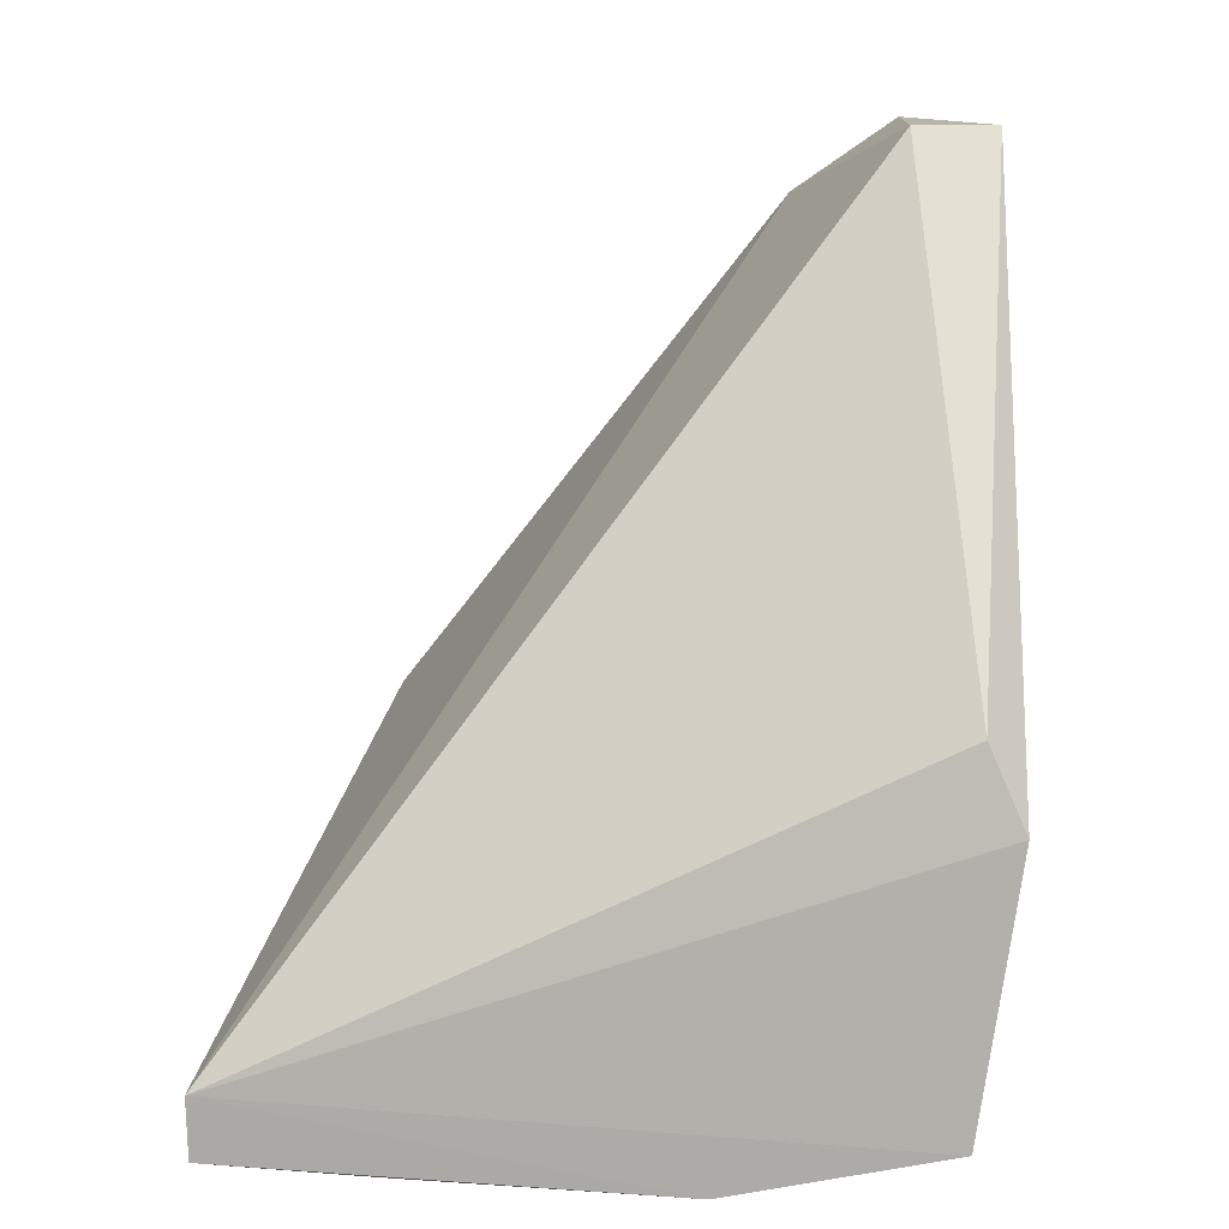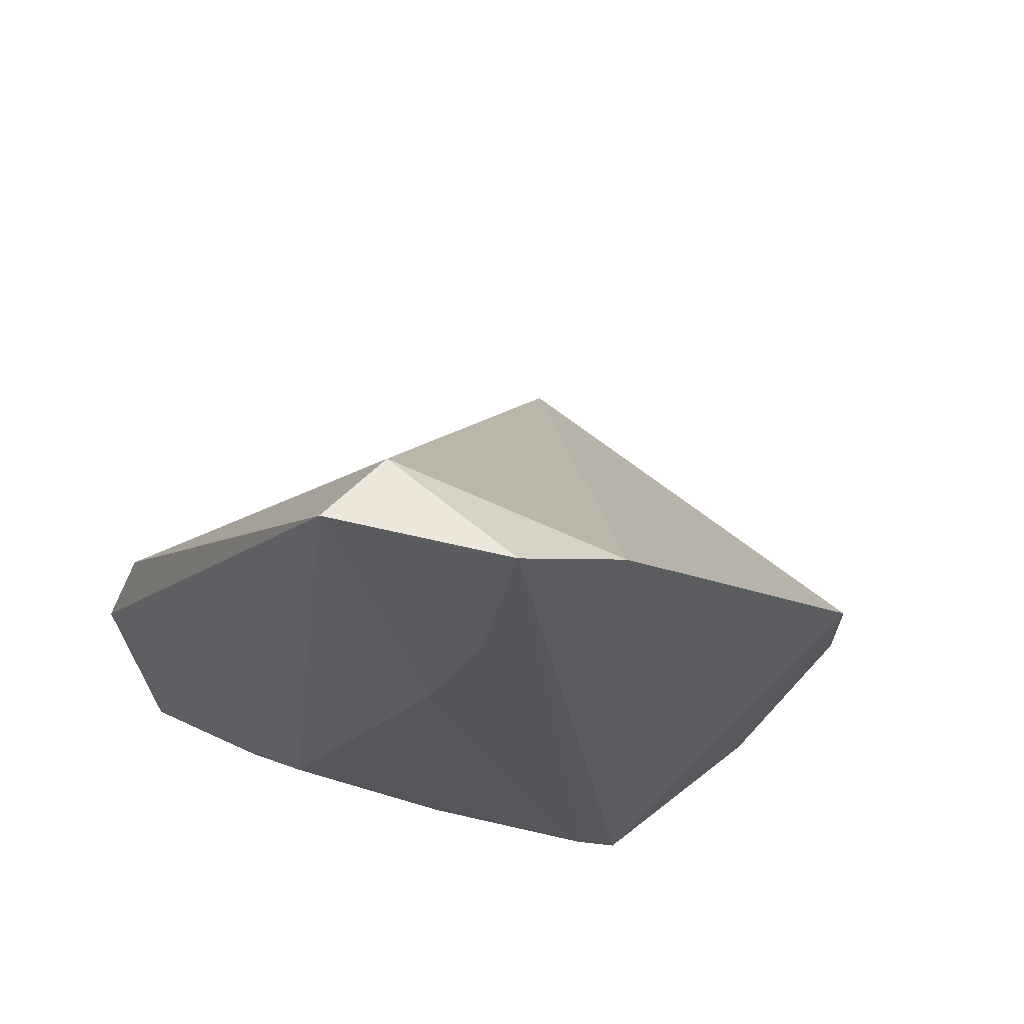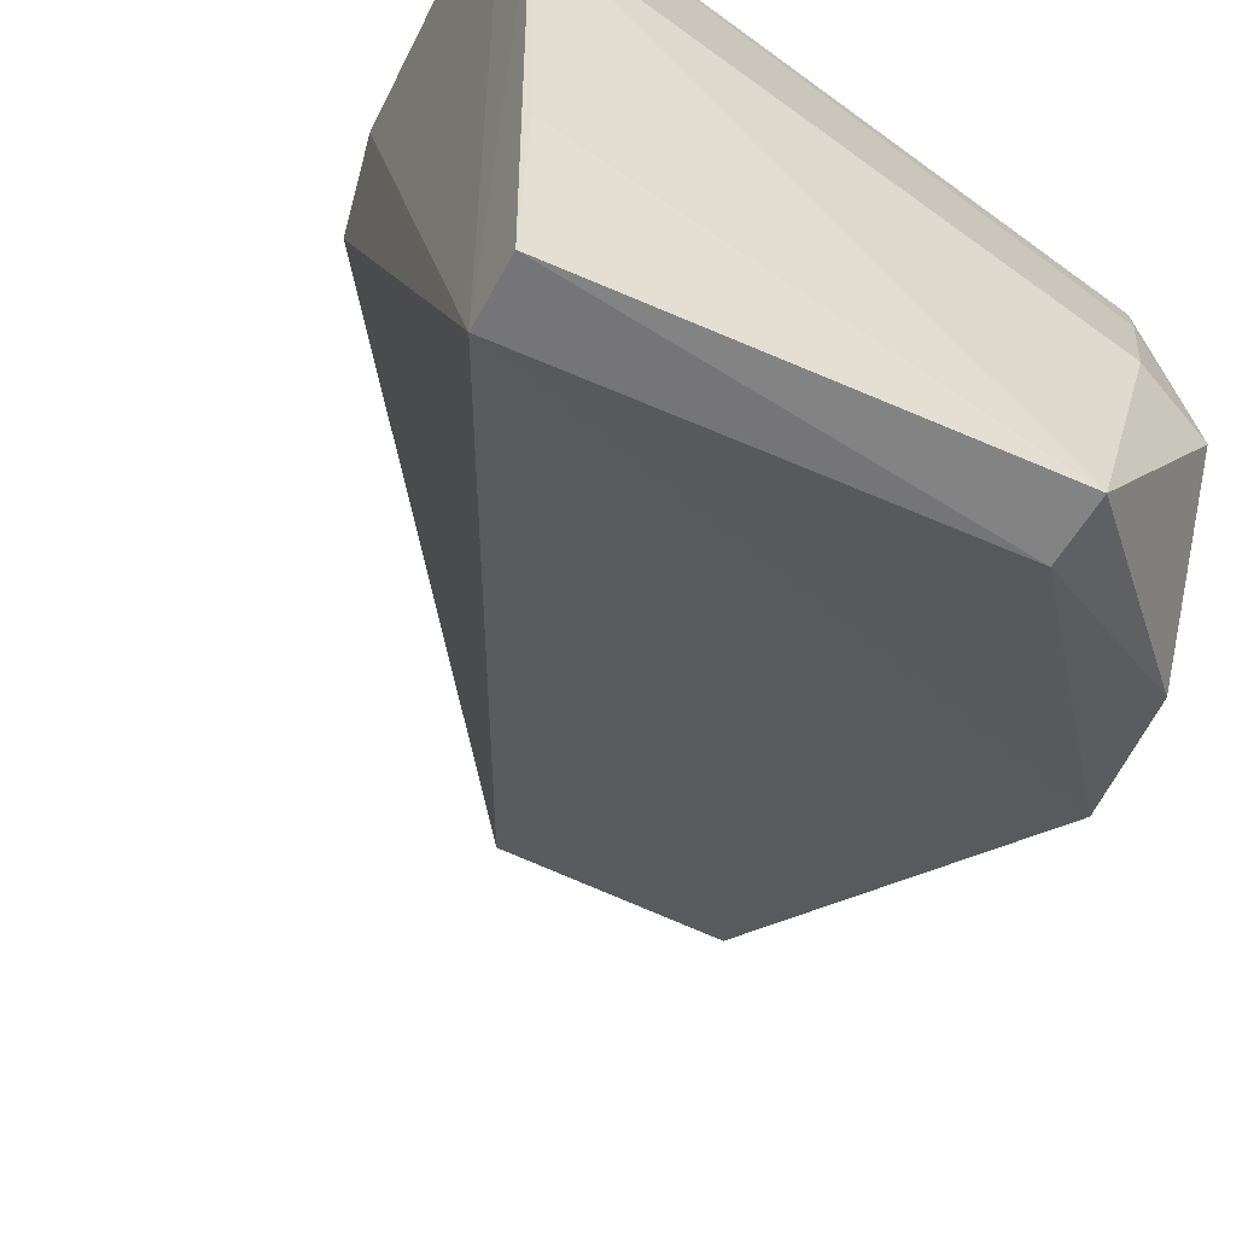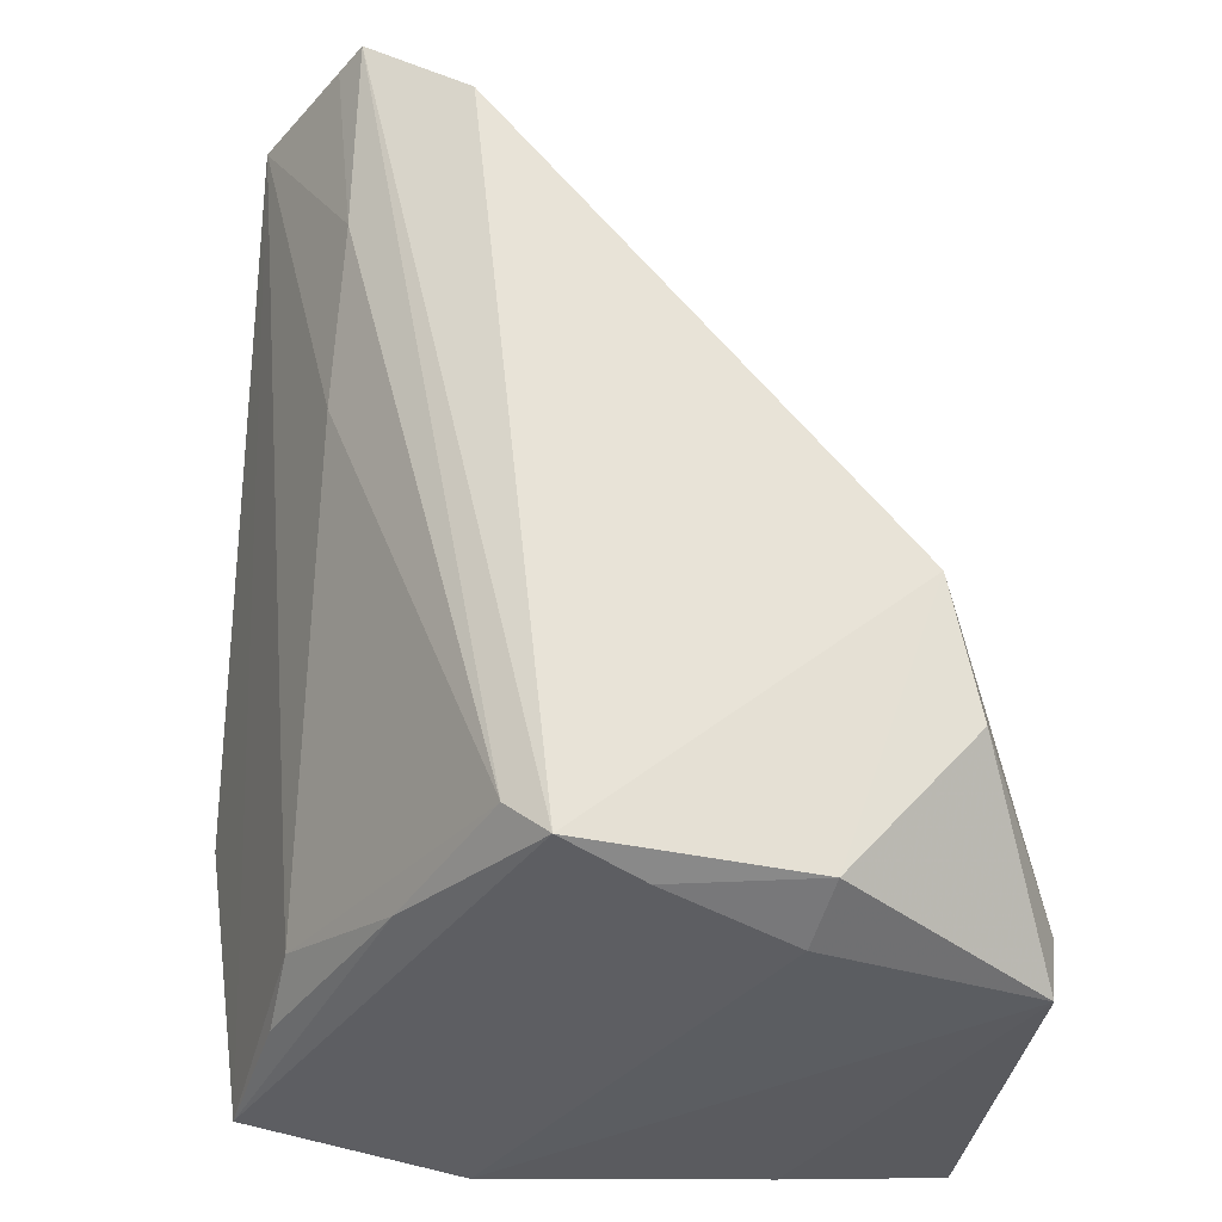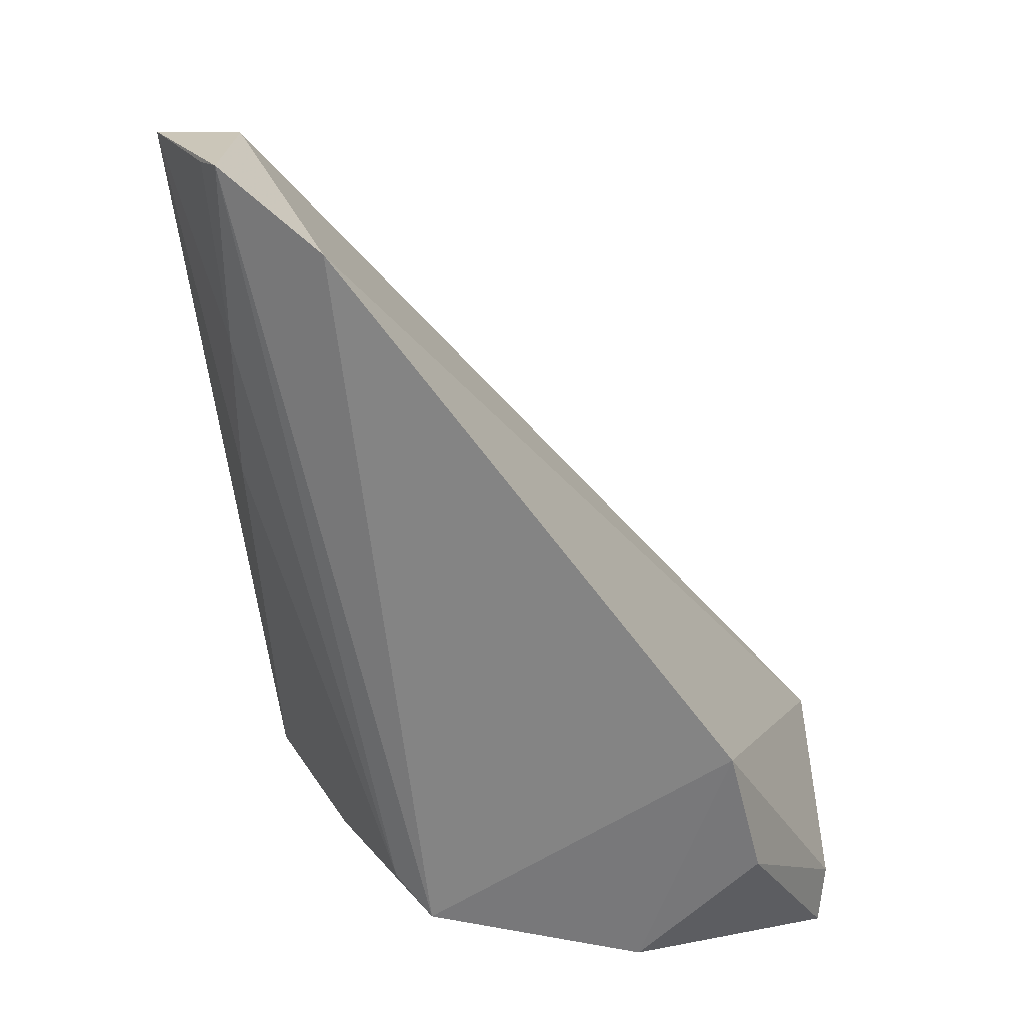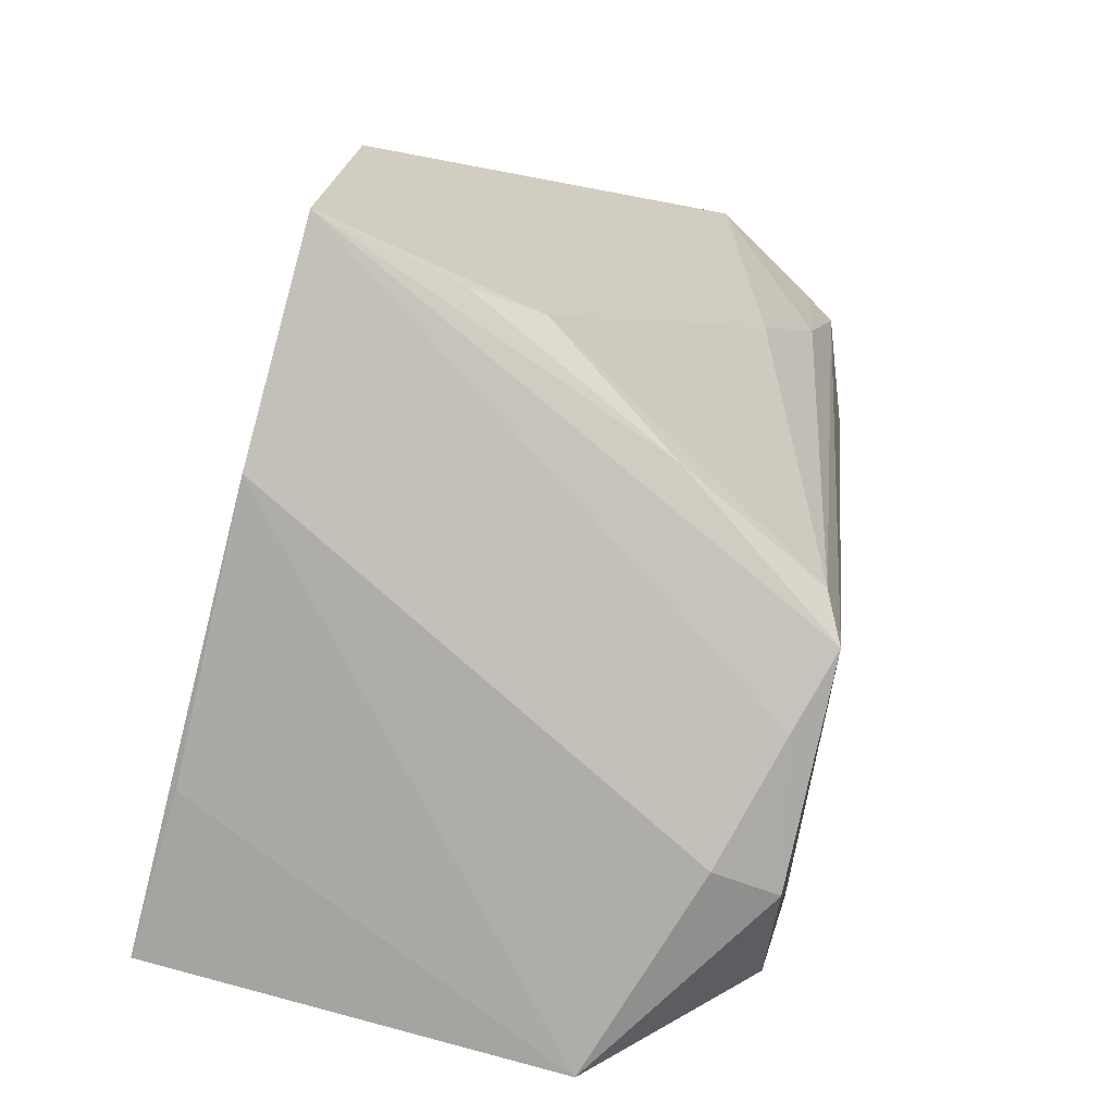
<metadata>
{"format":"obj","ext":"obj","renderer":"f3d","projection":"perspective","resolution":1024,"background":"white","views":[{"elev":13.4,"azim":92.8,"up":"+Z"},{"elev":53.8,"azim":-136.3,"up":"+Z"},{"elev":-55.5,"azim":152.6,"up":"+Y"},{"elev":-34.5,"azim":-96.8,"up":"+Z"},{"elev":20.8,"azim":-87.0,"up":"+Z"},{"elev":-76.9,"azim":164.1,"up":"+Z"}]}
</metadata>
<code>
v -0.04208 0.08014 0.03137
v -0.02865 0.05601 0.003991
v -0.02816 0.07896 0.002832
v -0.0457 0.06791 0.002537
v -0.04881 0.06004 0.01128
v -0.02873 0.06165 0.001494
v -0.04584 0.07201 0.004723
v -0.02911 0.07909 0.01502
v -0.04857 0.07362 0.02877
v -0.04245 0.05619 0.001362
v -0.0283 0.07141 0.001223
v -0.03549 0.07761 0.005087
v -0.04653 0.07065 0.003444
v -0.04201 0.07727 0.03136
v -0.02857 0.08031 0.01227
v -0.04739 0.07719 0.03136
v -0.04692 0.06306 0.002402
v -0.04228 0.05596 0.003407
v -0.02867 0.05605 0.001857
v -0.04451 0.06353 0.001444
v -0.0435 0.07747 0.01963
v -0.04045 0.0746 0.003948
v -0.04794 0.05895 0.0068
v -0.04589 0.07723 0.02504
v -0.03299 0.07793 0.003753
v -0.04621 0.07788 0.03122
f 9 5 2
f 11 3 2
f 11 6 10
f 12 1 3
f 13 3 4
f 13 5 9
f 14 8 1
f 14 2 8
f 14 9 2
f 15 8 2
f 15 2 3
f 15 3 1
f 15 1 8
f 16 13 9
f 16 7 13
f 16 14 1
f 16 9 14
f 17 13 4
f 17 5 13
f 18 2 5
f 19 10 6
f 19 18 10
f 19 2 18
f 19 11 2
f 19 6 11
f 20 11 10
f 20 4 3
f 20 3 11
f 20 17 4
f 20 10 17
f 21 12 7
f 21 1 12
f 22 3 13
f 22 13 7
f 22 7 12
f 23 17 10
f 23 5 17
f 23 18 5
f 23 10 18
f 24 1 21
f 24 21 7
f 24 7 16
f 25 22 12
f 25 12 3
f 25 3 22
f 26 24 16
f 26 16 1
f 26 1 24

</code>
